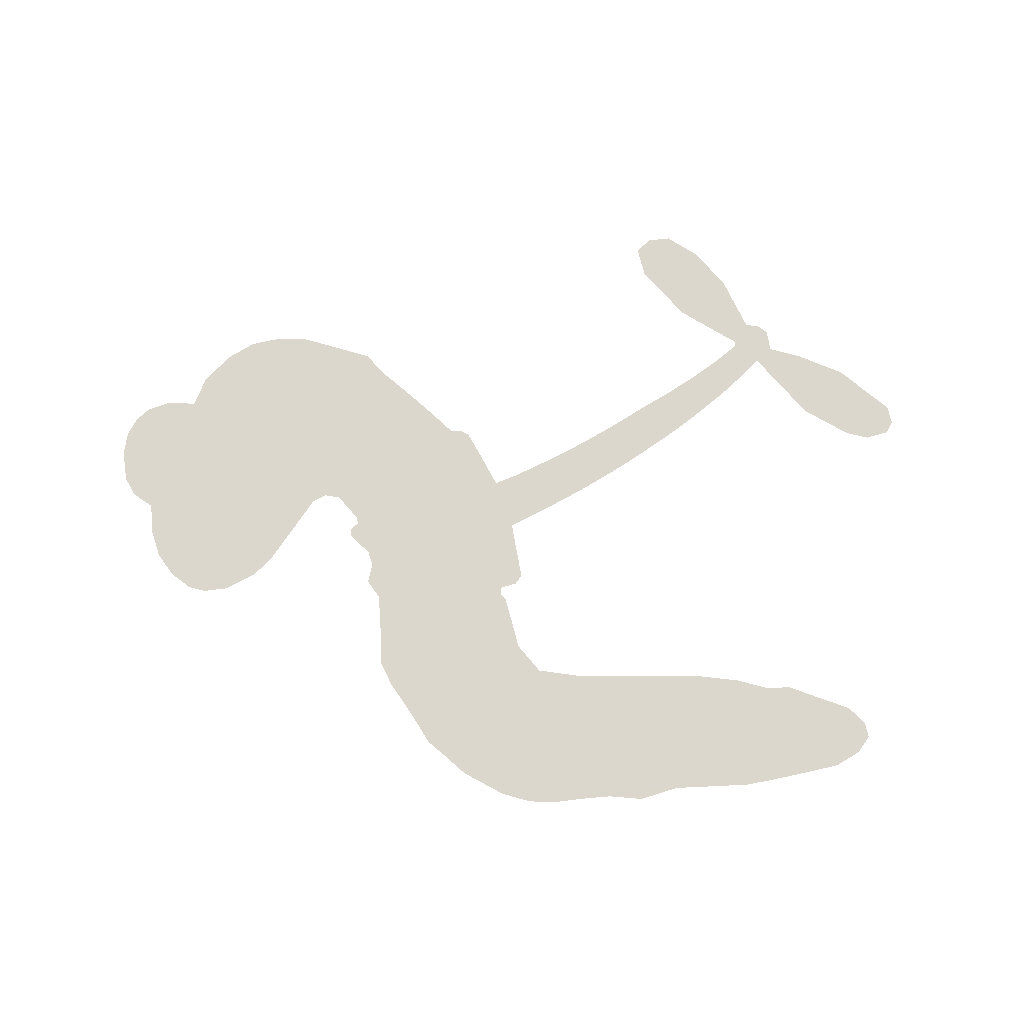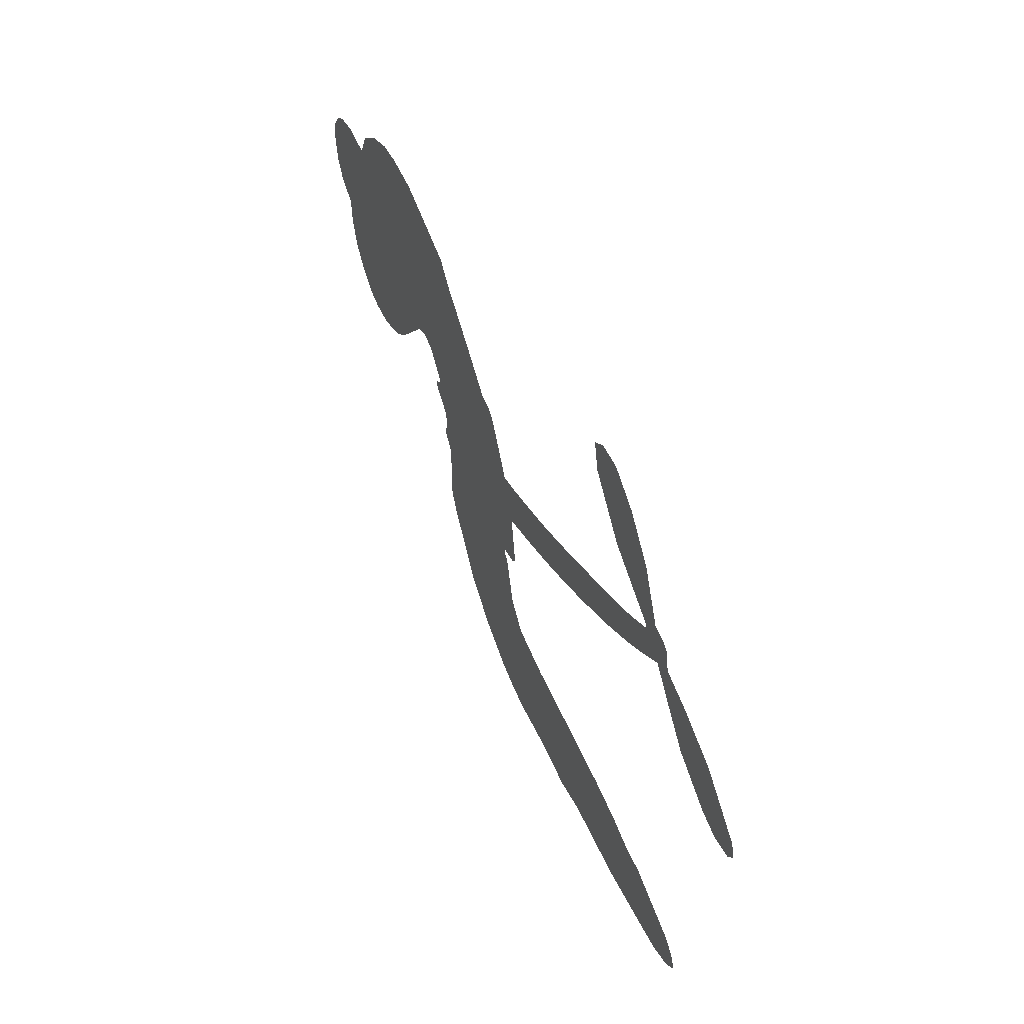
<metadata>
{"format":"obj","ext":"obj","renderer":"f3d","projection":"perspective","resolution":1024,"background":"white","views":[{"elev":73.4,"azim":-2.4,"up":"+Z"},{"elev":55.7,"azim":65.9,"up":"+Y"}]}
</metadata>
<code>
v 55.41 11.07 0
v 53.97 16.1 0
v 53.77 21.28 0
v 50.41 23.8 0
v 48.67 27.12 0
v 48.11 32.55 0
v 48.9 36.56 0
v 50.65 39.59 0
v 52.92 41.51 0
v 56.98 42.8 0
v 62.15 42.45 0
v 64.45 47.62 0
v 69.22 52.19 0
v 73.89 54.79 0
v 78.22 55.63 0
v 84.43 55.48 0
v 97.26 51.16 0
v 100 47.64 0
v 113.6 34.55 0
v 115.5 34.49 0
v 117.1 33.44 0
v 122.1 23.13 0
v 152.4 37.94 0
v 171.7 50.25 0
v 171.9 51.2 0
v 161.7 58.02 0
v 154.5 66.86 0
v 153.3 72.14 0
v 155.8 74.39 0
v 159.9 74.66 0
v 165.2 70.88 0
v 170.5 64.25 0
v 174.5 54.77 0
v 176.8 54.4 0
v 178.4 53.12 0
v 179 49.31 0
v 184.8 47.48 0
v 192.7 43.74 0
v 201.4 35.78 0
v 202 32.65 0
v 200.7 30.52 0
v 196.7 29.59 0
v 192.8 30.73 0
v 185.1 35.61 0
v 176 46.97 0
v 125 14.22 0
v 126.4 4.001 0
v 125.2 2.431 0
v 122.3 1.714 0
v 122.2 0.3564 0
v 123.1 -0.7307 0
v 125.2 -10.1 0
v 129 -15.07 0
v 137.3 -16.57 0
v 160.3 -17.56 0
v 167.1 -18.62 0
v 172.9 -20.44 0
v 176.8 -20.3 0
v 188 -24.89 0
v 190.8 -27.88 0
v 191.3 -30.57 0
v 189.1 -33.42 0
v 184.8 -35.77 0
v 167.5 -38.71 0
v 153.9 -38.79 0
v 147.2 -40.59 0
v 141.2 -39.84 0
v 130.3 -40.55 0
v 126 -40.15 0
v 121 -38.55 0
v 113.8 -34.28 0
v 107.2 -27.98 0
v 100.5 -16.87 0
v 98.46 -12.19 0
v 98.34 0.9817 0
v 96.33 3.992 0
v 97.24 7.339 0
v 96.5 10.14 0
v 93.22 13.37 0
v 93.25 14.9 0
v 94.6 16 0
v 94.38 17.22 0
v 90.96 21.45 0
v 88.23 22.06 0
v 85.75 20.83 0
v 77.12 9.13 0
v 73.85 6.253 0
v 68.75 3.832 0
v 64.39 3.486 0
v 61.4 4.371 0
v 57.97 7.211 0
v 151.8 28.46 0
v 173.5 50.36 0
v 96.9 17.22 0
v 120.2 1.215 0
v 124.2 -5.396 0
v 95.3 14.1 0
v 114.7 31.44 0
v 125.6 9.045 0
v 164.4 37.06 0
v 173.6 52.66 0
v 170.4 41.8 0
v 173.3 44.36 0
v 94.84 11.69 0
v 120.7 4.099 0
v 166.7 54.6 0
v 176.1 51.33 0
v 170.5 54.71 0
v 187.4 -29.89 0
v 198.2 33.51 0
v 95.94 21.55 0
v 121.1 -1.948 0
v 97.65 12.65 0
v 64.46 9.225 0
v 55.18 36.54 0
v 85 26.04 0
v 119.7 28.35 0
v 123.6 4.9 0
v 162.4 43.64 0
v 167.2 46.8 0
v 115.7 3.799 0
v 108.8 31.33 0
v 101.3 9.88 0
v 91.13 26.9 0
v 121.1 8.943 0
v 172.8 47.38 0
v 115.4 -2.063 0
v 170.2 45.38 0
v 167.3 43.35 0
v 101.6 4.821 0
v 175.1 -27.39 0
v 180.6 41.14 0
v 157.4 70.23 0
v 172.5 59.5 0
v 197.1 39.77 0
v 55.42 28.56 0
v 167.4 39.36 0
v 175 -23.61 0
v 180.1 45.33 0
v 168.3 -25.66 0
v 182.4 -22.63 0
v 179 -25.34 0
v 77.52 47.63 0
v 129 -32.08 0
v 60.2 11.48 0
v 70.81 13.02 0
v 52.02 33.86 0
v 104.4 21.32 0
v 118 -8.889 0
v 158.1 62.44 0
v 168.5 58.36 0
v 53.97 25.06 0
v 60.55 22.84 0
v 57.79 25.53 0
v 63.93 29.13 0
v 59.64 29.45 0
v 176.2 -37.33 0
v 183.4 -27.32 0
v 76.73 51.72 0
v 92.42 44.72 0
v 128.5 -36.52 0
v 73.37 10.1 0
v 81.47 14.97 0
v 68.99 8.841 0
v 100.1 20.31 0
v 121.8 -8.212 0
v 121 -14.51 0
v 61.55 26.35 0
v 67.22 22.84 0
v 62.31 35.69 0
v 56.81 32.61 0
v 72.75 48.81 0
v 82.08 50.64 0
v 95.8 47.24 0
v 135.7 -40.09 0
v 124.1 -33.95 0
v 101.5 15.75 0
v 100.3 28.34 0
v 62.02 32.12 0
v 67.41 33.52 0
v 90.85 53.36 0
v 93.68 24.35 0
v 131.8 -34.61 0
v 135.1 -28.27 0
v 99.1 24.36 0
v 91.67 49.03 0
v 106.9 41.27 0
v 95.74 27.41 0
v 86.97 50.45 0
v 92.6 35.05 0
v 98.82 40.04 0
v 93.06 30.79 0
v 98.36 44.03 0
v 98.07 33.45 0
v 86.83 32.15 0
v 103.5 44.5 0
v 89.54 29.95 0
v 102.9 40.54 0
v 101.5 36.35 0
v 105.8 37.12 0
v 104.5 32.93 0
v 110.2 37.95 0
v 105.2 28.06 0
v 108.7 34.87 0
v 88.14 25.39 0
v 117 0.7823 0
v 113.4 0.9643 0
v 109.5 6.363 0
v 109 -3.995 0
v 161.3 70.94 0
v 160 66.54 0
v 162.8 62.65 0
v 65.03 15.5 0
v 66.98 12.15 0
v 113.3 22.13 0
v 57.9 18.84 0
v 79.01 22.42 0
v 124.9 -14.1 0
v 123.6 -21.33 0
v 126.3 -18.17 0
v 122.7 -17.77 0
v 116 -19.3 0
v 119.7 -20.51 0
v 129.7 -24.2 0
v 115.2 -26.52 0
v 127.1 -21.7 0
v 124.7 -26.94 0
v 131.7 -19.59 0
v 116.6 -22.94 0
v 104 -22.34 0
v 120 -26.16 0
v 59.27 38.96 0
v 58.83 35.48 0
v 68.62 48.07 0
v 66.95 43.45 0
v 71.34 44.54 0
v 70.41 38.68 0
v 81.32 55.56 0
v 79.7 52.86 0
v 124.1 -37.41 0
v 118.9 -33.9 0
v 69.6 28.16 0
v 87.64 54.43 0
v 84.18 42.69 0
v 105.1 7.559 0
v 106.1 2.946 0
v 109.1 14.13 0
v 105.3 11.91 0
v 108.9 10.22 0
v 114.1 9.017 0
v 106.7 -11.47 0
v 165 59.63 0
v 166.7 63.17 0
v 167.9 67.56 0
v 163.9 67.14 0
v 63.45 12.48 0
v 60.83 15.8 0
v 63.2 19.42 0
v 117.5 24.13 0
v 110.1 26.28 0
v 57.08 22.17 0
v 82.7 23.01 0
v 80.2 27.43 0
v 83.62 17.89 0
v 75.96 14.98 0
v 79.77 18.54 0
v 75.22 19.64 0
v 74.21 25.14 0
v 125.7 -30.5 0
v 128.9 -28.09 0
v 121.6 -30.05 0
v 117.3 -30.04 0
v 134.3 -23.63 0
v 149 -17.01 0
v 135.8 -20.05 0
v 138.7 -23.42 0
v 143.2 -16.76 0
v 139.7 -27.92 0
v 137.8 -31.77 0
v 146.8 -24.57 0
v 139.9 -19.7 0
v 134.2 -31.81 0
v 139.7 -35.71 0
v 142.7 -25.15 0
v 144.2 -20.95 0
v 144.6 -36.19 0
v 148.3 -20.92 0
v 145.8 -30.29 0
v 154.3 -25.58 0
v 141.9 -31.49 0
v 154.7 -17.29 0
v 150.7 -24.05 0
v 149.5 -28.14 0
v 153.9 -21.39 0
v 150.5 -33.96 0
v 159.5 -23.17 0
v 133.1 -15.83 0
v 65.29 39.18 0
v 67.04 30.22 0
v 66.45 26.81 0
v 70.21 31.57 0
v 70.61 35.13 0
v 73.59 29.24 0
v 76.82 37.34 0
v 73.69 33.02 0
v 77.69 31.1 0
v 82.25 31.58 0
v 84.77 29.42 0
v 84.05 37.03 0
v 79.72 34.62 0
v 84.37 46.98 0
v 80.69 44.96 0
v 88.04 44.69 0
v 76.07 42.83 0
v 80.15 40.49 0
v 88.19 39.82 0
v 110 2.611 0
v 107.7 -0.4759 0
v 98.57 -5.523 0
v 102.9 -0.4087 0
v 98.49 -2.281 0
v 101.9 -3.755 0
v 102.6 -8.535 0
v 112.9 5.814 0
v 117.6 7.262 0
v 117.6 12.21 0
v 102.6 -13.2 0
v 111.8 -22.24 0
v 57.34 14.34 0
v 116 27.74 0
v 106.7 24.4 0
v 102.9 25.02 0
v 109.1 20.09 0
v 111.9 29.33 0
v 79.3 12.05 0
v 77.52 25.41 0
v 70.54 24.54 0
v 70.73 19.98 0
v 67.03 18.85 0
v 148.3 -36.98 0
v 153.9 -30.43 0
v 67.62 36.84 0
v 72.81 41.34 0
v 87.88 35.93 0
v 106.8 -7.492 0
v 112.3 -9.368 0
v 98.53 -8.836 0
v 121.3 12.97 0
v 121.6 18.08 0
v 113.4 13.38 0
v 116.6 17.46 0
v 113.4 25.58 0
v 105.8 17.13 0
v 72.44 16.52 0
v 154.7 -34.62 0
v 160.7 -38.76 0
v 161.4 -31.4 0
v 157.3 -38.78 0
v 158.9 -34.94 0
v 163.3 -35.34 0
v 157.6 -31.38 0
v 159.4 -27.49 0
v 167.1 -31.16 0
v 163.6 -25.53 0
v 166 -22.41 0
v 169.7 -22.24 0
v 163.7 -18.1 0
v 138.7 20.91 0
v 137.6 29.78 0
v 118.7 20.47 0
v 112.5 17.54 0
v 167.2 -34.95 0
v 172.5 -33.02 0
v 171.8 -38.06 0
v 179.3 -30.46 0
v 162.6 -21.43 0
v 131.9 17.47 0
v 175.6 -31.01 0
v 180.5 -36.56 0
v 178 -33.89 0
v 182.1 -33.1 0
v 129.9 26.21 0
v 124.1 20.29 0
v 126.1 24.56 0
v 193.6 35.89 0
v 193.1 39.81 0
v 187.2 41.23 0
v 188.9 33.17 0
v 189.5 37.41 0
v 51.63 29.85 0
v 118.4 -4.85 0
v 114.5 -5.99 0
v 96.18 37.01 0
v 94.5 40.95 0
v 101.2 31.68 0
v 110.5 -31.08 0
v 111.2 -27.13 0
v 157.4 -19.96 0
v 106.7 -17.09 0
v 111.6 -17.55 0
v 115.7 -14.2 0
v 109.7 -14.11 0
v 118.5 -12.23 0
v 112.8 -12.61 0
v 164.1 -29.09 0
v 171.1 -28.97 0
v 171.9 -25.48 0
v 129.6 21.52 0
v 128.4 15.89 0
v 134.1 21.44 0
v 133.8 27.97 0
v 145.3 24.56 0
v 136.9 24.88 0
v 142 22.7 0
v 145.1 33.7 0
v 141.6 27.35 0
v 145.9 29.14 0
v 141.3 31.7 0
v 148.6 26.48 0
v 188.7 45.6 0
v 183.8 43.52 0
v 182.8 38.37 0
v 91.7 38.56 0
v 102.3 -19.59 0
v 108 -20.79 0
v 105.6 -25.13 0
v 109.1 -24.62 0
v 127.2 19.03 0
v 157.5 40.69 0
v 161.4 39.71 0
v 158.2 32.6 0
v 161.4 34.77 0
v 157.7 36.61 0
v 154.3 34.14 0
v 148.8 35.77 0
v 149.2 31.63 0
v 136 -35.14 0
v 132.9 -38.1 0
f 112 206 391
f 186 160 174
f 75 130 76
f 203 122 201
f 105 121 206
f 45 107 93
f 51 50 112
f 123 78 77
f 89 88 114
f 125 118 99
f 1 91 145
f 162 164 87
f 25 108 106
f 43 42 110
f 80 79 97
f 126 93 24
f 58 138 142
f 179 299 180
f 128 129 102
f 105 125 325
f 52 166 167
f 143 159 172
f 240 176 70
f 142 138 131
f 176 240 161
f 223 231 219
f 59 158 109
f 95 112 50
f 117 21 98
f 113 94 97
f 97 104 113
f 104 78 113
f 349 383 22
f 166 112 391
f 105 95 49
f 74 73 327
f 51 112 96
f 82 94 111
f 107 34 101
f 52 218 53
f 323 345 322
f 203 260 122
f 90 89 114
f 167 221 218
f 145 256 257
f 91 90 114
f 298 232 170
f 98 19 334
f 282 183 437
f 77 76 130
f 4 3 152
f 152 5 4
f 56 365 366
f 45 126 103
f 115 9 8
f 8 7 147
f 45 139 36
f 106 151 252
f 147 7 6
f 381 158 375
f 114 145 91
f 246 208 245
f 136 154 156
f 10 9 115
f 19 122 334
f 205 83 124
f 17 174 18
f 84 205 116
f 165 111 94
f 182 83 111
f 162 146 164
f 239 15 159
f 206 207 127
f 129 137 102
f 236 234 235
f 350 250 326
f 172 159 14
f 180 302 342
f 126 45 93
f 322 318 320
f 239 238 15
f 211 150 212
f 5 152 390
f 136 152 154
f 25 93 101
f 31 30 210
f 107 45 36
f 124 192 197
f 161 183 144
f 119 430 137
f 120 119 129
f 296 364 376
f 359 361 355
f 287 274 285
f 363 373 406
f 276 285 281
f 50 49 95
f 53 218 220
f 275 54 297
f 49 48 118
f 126 128 103
f 274 287 294
f 58 57 138
f 78 123 113
f 407 406 131
f 118 105 49
f 375 158 142
f 68 161 69
f 61 109 62
f 421 139 132
f 109 60 59
f 166 52 96
f 423 394 160
f 60 109 61
f 348 349 351
f 85 84 116
f 141 58 142
f 162 87 86
f 43 110 385
f 134 32 151
f 386 385 135
f 110 42 41
f 110 135 385
f 102 103 128
f 57 366 407
f 40 110 41
f 40 39 110
f 421 387 420
f 119 137 129
f 141 158 59
f 37 36 139
f 105 206 95
f 47 118 48
f 94 81 97
f 95 206 112
f 430 433 432
f 432 100 430
f 413 416 369
f 82 81 94
f 177 165 94
f 98 20 19
f 98 21 20
f 97 79 104
f 63 62 109
f 108 151 106
f 117 330 259
f 210 133 211
f 93 107 101
f 83 82 111
f 259 22 117
f 348 99 46
f 47 99 118
f 24 93 25
f 132 139 45
f 35 34 107
f 126 24 128
f 101 34 33
f 118 125 105
f 130 123 77
f 115 8 147
f 128 24 120
f 108 101 33
f 27 133 28
f 108 33 134
f 255 253 254
f 185 111 165
f 28 133 29
f 133 30 29
f 129 128 120
f 110 39 135
f 159 15 14
f 145 114 256
f 193 160 394
f 101 108 25
f 389 388 385
f 36 35 107
f 168 154 153
f 81 80 97
f 372 373 363
f 151 108 134
f 214 114 164
f 145 257 329
f 163 265 335
f 179 233 171
f 390 6 5
f 147 390 171
f 113 123 177
f 177 123 248
f 209 346 392
f 397 396 225
f 261 154 152
f 27 150 211
f 253 252 151
f 152 136 390
f 3 2 216
f 168 169 300
f 261 152 3
f 168 156 154
f 261 153 154
f 234 236 172
f 179 156 155
f 147 171 115
f 64 374 372
f 375 380 381
f 141 142 158
f 142 131 375
f 172 14 13
f 143 173 239
f 308 205 197
f 196 198 187
f 283 175 67
f 161 144 176
f 264 266 163
f 214 146 213
f 85 262 264
f 262 85 116
f 114 88 164
f 87 164 88
f 177 94 113
f 332 148 331
f 112 166 96
f 166 149 403
f 346 209 345
f 223 219 221
f 169 168 153
f 155 156 168
f 265 162 86
f 162 265 146
f 179 180 170
f 11 10 232
f 136 156 171
f 171 156 179
f 12 234 13
f 172 13 234
f 173 311 189
f 189 311 313
f 16 173 189
f 200 198 199
f 288 280 284
f 183 282 144
f 270 184 224
f 70 176 241
f 245 248 123
f 148 165 177
f 188 194 192
f 188 182 185
f 179 155 299
f 179 170 233
f 299 300 242
f 301 302 180
f 188 192 124
f 17 181 186
f 83 182 124
f 438 161 68
f 437 283 279
f 288 290 286
f 220 226 228
f 332 165 148
f 188 185 178
f 17 186 174
f 189 186 181
f 174 193 18
f 185 182 111
f 202 187 200
f 182 188 124
f 16 189 243
f 311 173 312
f 189 313 186
f 194 190 192
f 18 193 196
f 194 188 178
f 190 195 197
f 160 193 174
f 198 196 193
f 122 204 201
f 393 194 199
f 160 313 316
f 304 314 343
f 190 197 192
f 198 193 191
f 197 195 308
f 199 191 393
f 198 191 199
f 395 194 178
f 198 200 187
f 201 200 199
f 204 19 202
f 395 199 194
f 201 395 203
f 332 178 185
f 204 202 200
f 260 331 333
f 201 204 200
f 19 204 122
f 83 205 84
f 197 205 124
f 207 206 121
f 206 127 391
f 324 317 207
f 130 320 246
f 250 350 249
f 123 130 245
f 127 207 209
f 207 121 324
f 30 133 210
f 133 27 211
f 150 26 212
f 210 211 255
f 252 212 26
f 253 255 212
f 146 354 339
f 258 153 216
f 146 214 164
f 256 214 213
f 353 247 333
f 348 46 349
f 2 1 329
f 216 257 258
f 307 263 308
f 354 267 338
f 52 167 218
f 221 220 218
f 221 167 223
f 269 270 227
f 219 226 220
f 53 220 228
f 167 222 223
f 219 220 221
f 402 400 404
f 328 225 229
f 222 229 223
f 269 227 271
f 226 227 224
f 224 273 228
f 397 72 396
f 71 70 241
f 227 226 219
f 226 224 228
f 223 229 231
f 144 269 176
f 273 224 184
f 297 53 228
f 399 251 327
f 231 229 225
f 400 402 399
f 426 427 425
f 71 241 272
f 219 231 227
f 10 115 232
f 233 115 171
f 170 232 233
f 115 233 232
f 11 235 12
f 234 12 235
f 11 232 298
f 236 143 172
f 235 11 298
f 235 237 343
f 299 301 180
f 237 302 304
f 143 239 159
f 173 16 238
f 173 238 239
f 70 69 240
f 161 240 69
f 176 269 271
f 271 231 272
f 338 268 337
f 262 263 217
f 314 312 143
f 189 181 243
f 316 313 244
f 246 245 130
f 249 248 245
f 319 322 321
f 318 207 317
f 250 249 208
f 215 260 333
f 249 245 208
f 248 247 353
f 250 208 324
f 247 248 249
f 325 250 324
f 325 326 250
f 230 399 424
f 400 222 401
f 106 252 26
f 253 151 32
f 255 254 31
f 212 252 253
f 210 255 31
f 253 32 254
f 212 255 211
f 214 256 114
f 257 256 213
f 257 213 258
f 216 2 329
f 339 258 213
f 169 153 258
f 330 117 98
f 326 351 350
f 331 260 203
f 259 330 352
f 3 216 261
f 153 261 216
f 263 262 116
f 266 264 262
f 310 304 305
f 301 242 303
f 265 266 267
f 266 262 217
f 267 266 217
f 265 163 266
f 268 267 217
f 268 338 267
f 263 336 217
f 268 303 337
f 270 269 144
f 227 231 271
f 270 144 282
f 227 270 224
f 272 231 225
f 176 271 241
f 272 225 396
f 241 271 272
f 184 278 276
f 228 273 275
f 276 284 285
f 285 274 277
f 273 276 275
f 284 276 278
f 184 276 273
f 54 275 281
f 175 283 437
f 276 281 275
f 279 184 282
f 278 184 279
f 437 279 282
f 290 288 284
f 376 398 296
f 277 54 281
f 282 184 270
f 438 183 161
f 66 286 67
f 67 286 283
f 279 290 278
f 284 280 285
f 285 280 287
f 277 281 285
f 340 65 295
f 278 290 284
f 292 287 280
f 294 287 292
f 340 286 66
f 341 293 295
f 292 280 293
f 358 359 355
f 279 283 290
f 286 290 283
f 293 280 288
f 291 294 398
f 294 292 289
f 295 293 288
f 289 292 293
f 294 289 296
f 294 291 274
f 340 288 286
f 293 341 289
f 361 362 341
f 365 376 364
f 342 170 180
f 275 297 228
f 237 235 298
f 300 299 155
f 301 299 242
f 168 300 155
f 337 300 169
f 242 337 303
f 342 302 237
f 305 301 303
f 311 312 244
f 336 303 268
f 307 310 306
f 301 305 302
f 305 303 306
f 303 336 306
f 304 302 305
f 307 306 263
f 305 306 310
f 308 263 116
f 307 195 309
f 308 116 205
f 195 307 308
f 309 344 316
f 309 244 315
f 307 309 310
f 315 310 309
f 312 173 143
f 313 311 244
f 314 143 236
f 315 312 314
f 244 309 316
f 186 313 160
f 343 314 236
f 315 314 304
f 315 304 310
f 244 312 315
f 344 309 195
f 393 394 423
f 208 246 317
f 318 317 246
f 75 320 130
f 207 318 209
f 323 251 345
f 320 318 246
f 320 321 322
f 322 319 323
f 320 75 321
f 318 322 209
f 347 74 323
f 327 323 74
f 317 324 208
f 325 324 121
f 105 325 121
f 326 325 125
f 348 326 125
f 350 247 249
f 230 425 399
f 323 327 251
f 427 397 328
f 73 399 327
f 145 329 1
f 216 329 257
f 334 330 98
f 215 352 260
f 332 331 203
f 331 148 333
f 178 332 203
f 332 185 165
f 353 333 148
f 371 247 350
f 122 260 334
f 334 260 352
f 336 263 306
f 265 86 335
f 268 217 336
f 300 337 242
f 337 169 338
f 169 258 339
f 265 354 146
f 146 339 213
f 169 339 338
f 65 340 66
f 288 340 295
f 65 355 295
f 341 295 355
f 237 298 342
f 170 342 298
f 235 343 236
f 304 343 237
f 195 190 344
f 423 344 190
f 346 345 251
f 322 345 209
f 399 425 400
f 391 392 149
f 99 348 125
f 323 319 347
f 413 410 368
f 259 370 22
f 215 351 370
f 326 348 351
f 371 333 247
f 370 351 349
f 371 215 333
f 259 352 215
f 334 352 330
f 148 177 353
f 248 353 177
f 267 354 265
f 339 354 338
f 360 363 357
f 289 341 362
f 357 359 360
f 358 356 359
f 364 140 365
f 360 359 356
f 355 65 358
f 361 359 357
f 356 64 360
f 364 405 140
f 361 357 362
f 355 361 341
f 357 363 405
f 289 362 296
f 360 64 372
f 374 157 373
f 296 362 364
f 362 357 405
f 366 365 140
f 398 376 55
f 366 140 407
f 56 366 57
f 417 415 418
f 365 56 367
f 428 384 383
f 22 370 349
f 215 370 259
f 350 351 371
f 215 371 351
f 373 157 380
f 363 360 372
f 378 375 131
f 373 378 406
f 372 374 373
f 381 380 379
f 365 367 376
f 55 376 367
f 377 410 408
f 46 383 349
f 406 378 131
f 373 380 378
f 63 381 379
f 380 375 378
f 157 379 380
f 63 109 381
f 158 381 109
f 408 382 384
f 22 383 384
f 386 135 38
f 377 408 428
f 428 46 409
f 385 386 389
f 387 386 38
f 389 44 388
f 421 420 37
f 422 44 387
f 386 387 389
f 43 385 388
f 44 389 387
f 171 390 136
f 6 390 147
f 392 391 127
f 166 391 149
f 209 392 127
f 149 392 346
f 394 393 191
f 190 194 393
f 193 394 191
f 423 160 316
f 203 395 178
f 199 395 201
f 272 396 71
f 222 328 229
f 328 397 225
f 291 398 55
f 294 296 398
f 400 328 222
f 401 222 167
f 399 402 251
f 167 403 401
f 404 149 346
f 404 400 401
f 346 251 402
f 166 403 167
f 404 403 149
f 404 401 403
f 346 402 404
f 140 405 363
f 362 405 364
f 407 131 138
f 363 406 140
f 407 138 57
f 140 406 407
f 410 377 368
f 413 411 410
f 428 408 384
f 382 408 410
f 413 414 416
f 382 410 411
f 369 411 413
f 416 414 412
f 436 434 435
f 413 368 414
f 417 416 412
f 92 436 419
f 418 369 416
f 417 419 436
f 139 421 37
f 417 418 416
f 417 412 419
f 387 38 420
f 422 421 132
f 344 423 316
f 421 422 387
f 393 423 190
f 72 397 427
f 399 73 424
f 400 425 328
f 425 427 328
f 425 230 426
f 72 427 426
f 46 428 383
f 377 428 409
f 119 429 430
f 137 430 100
f 432 433 431
f 429 23 433
f 434 431 433
f 433 430 429
f 434 433 23
f 415 417 436
f 92 431 434
f 434 436 92
f 434 23 435
f 415 436 435
f 437 183 438
f 68 175 438
f 437 438 175

</code>
